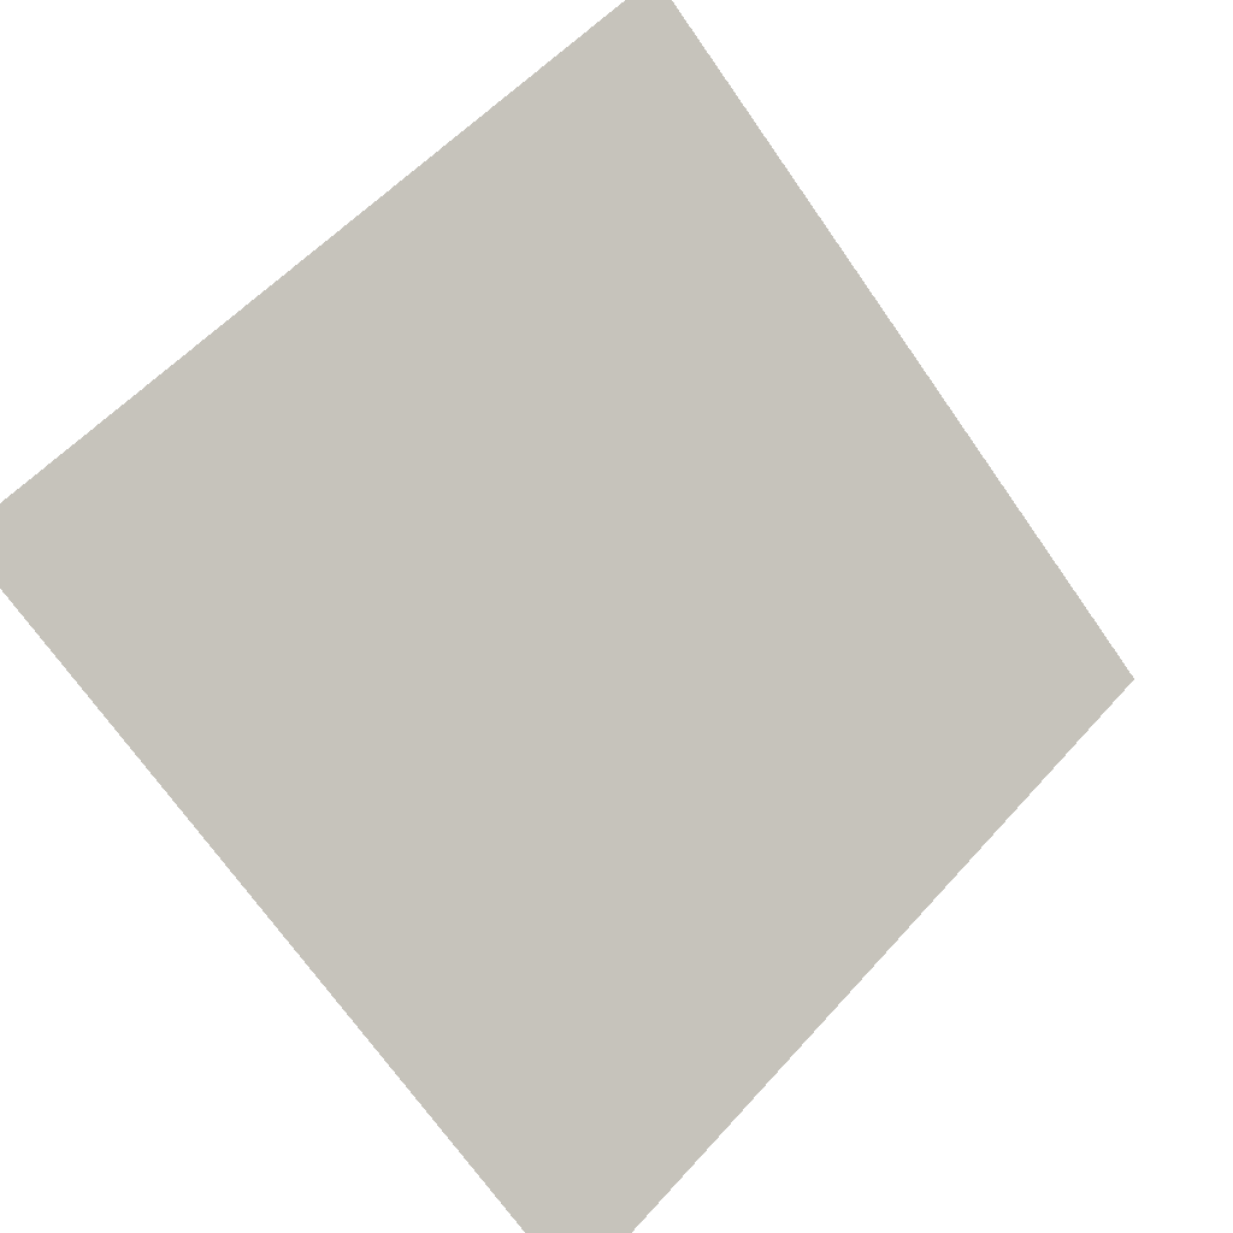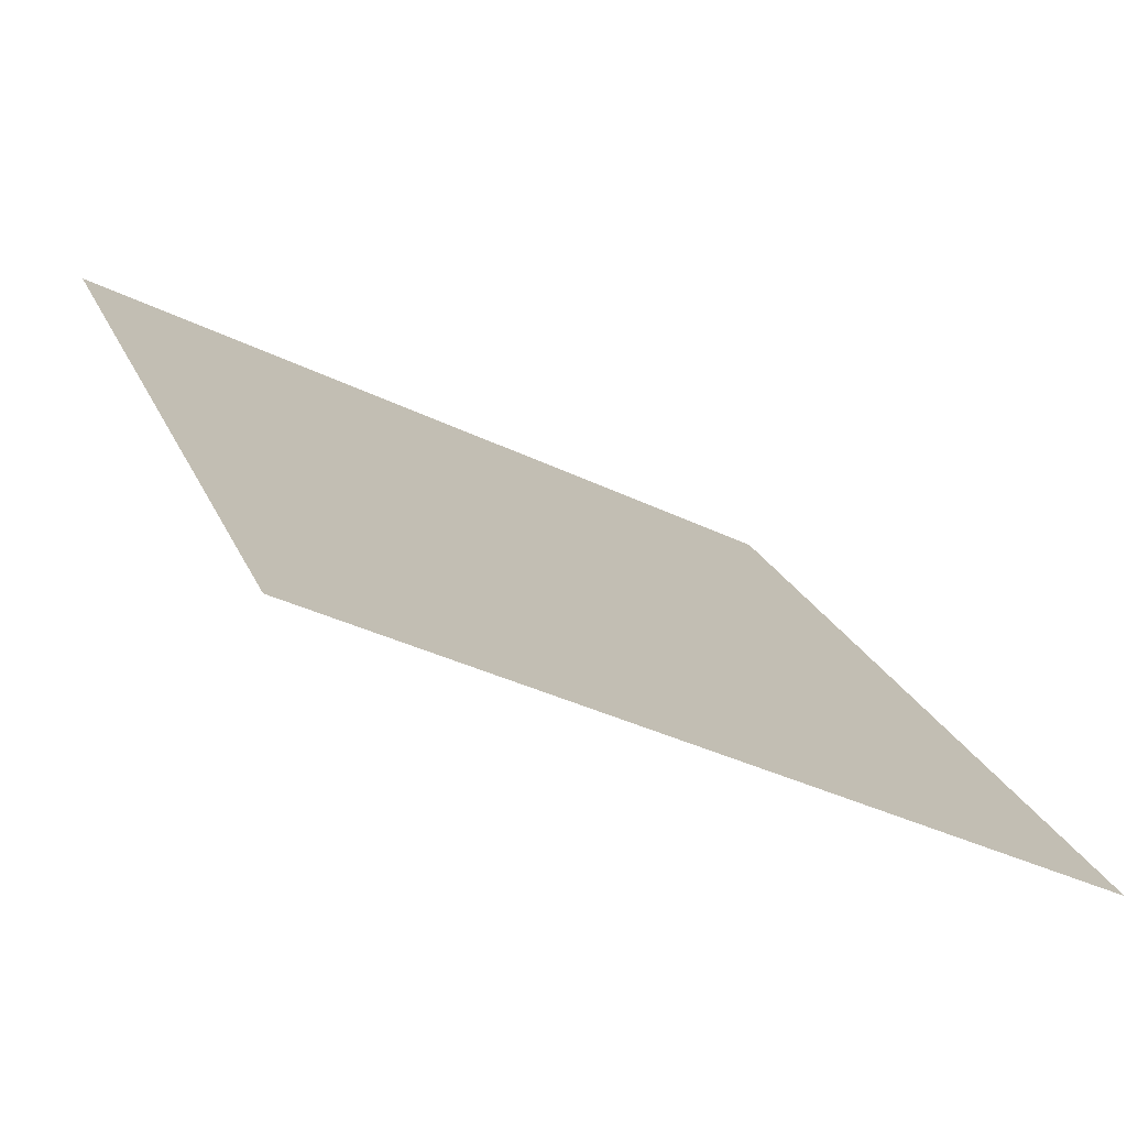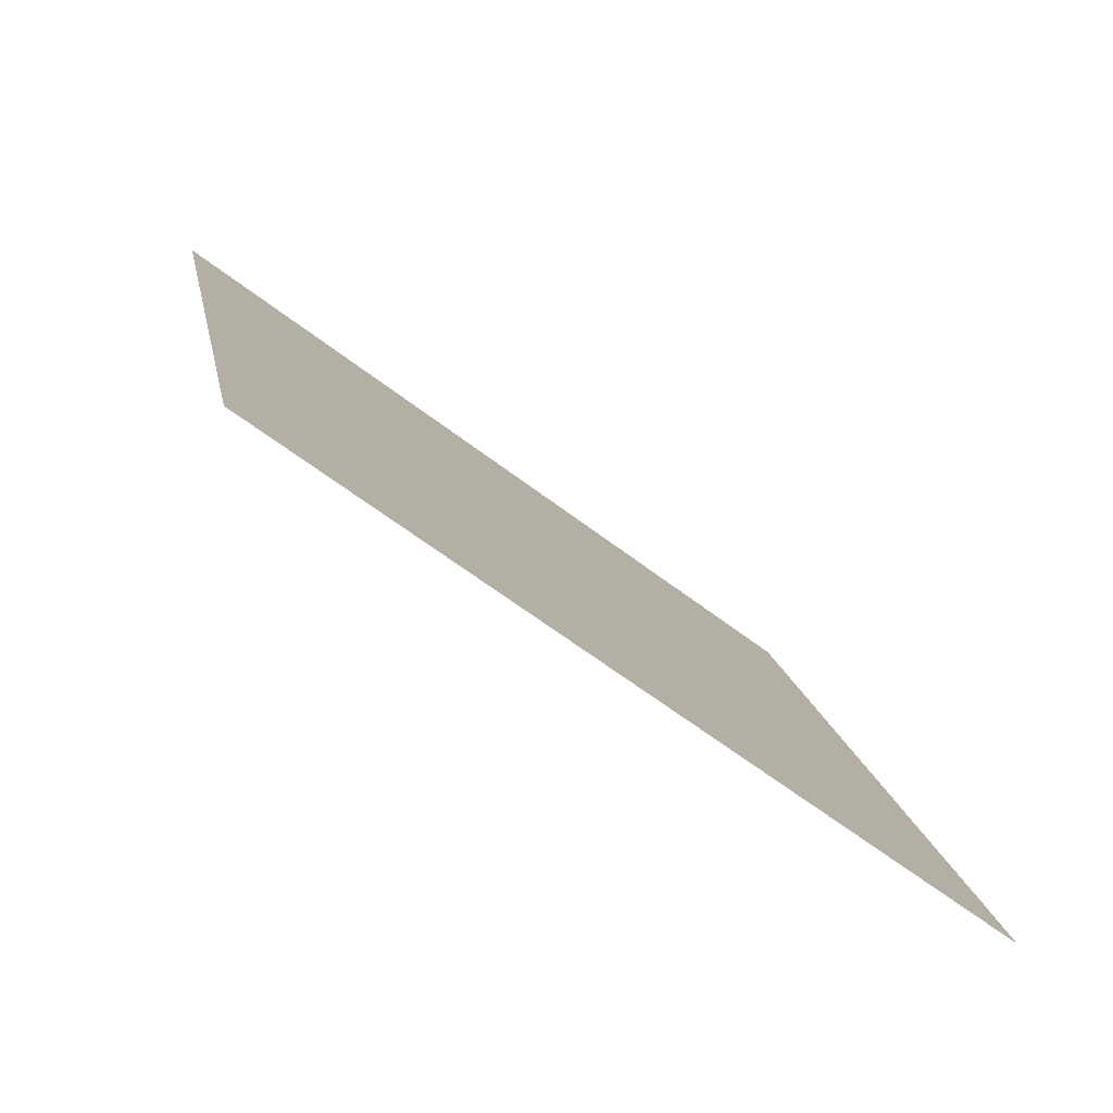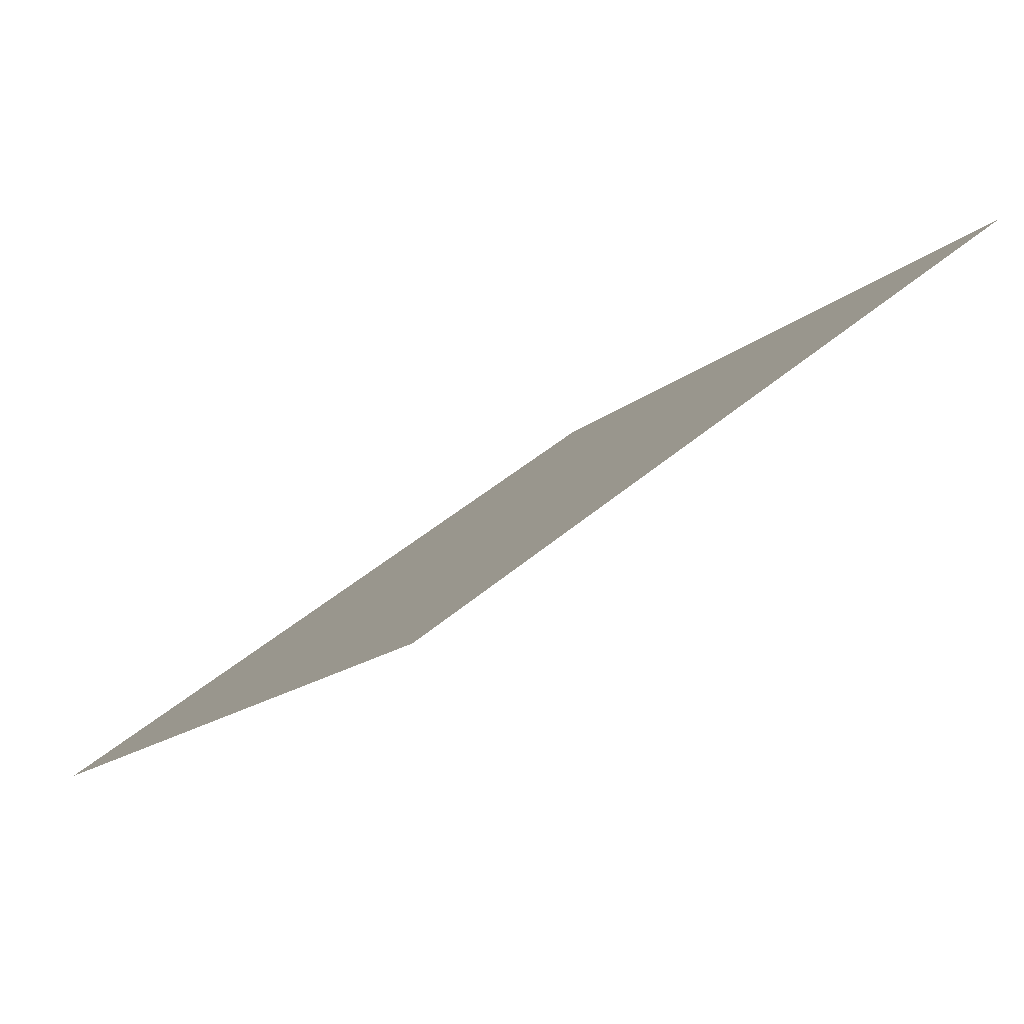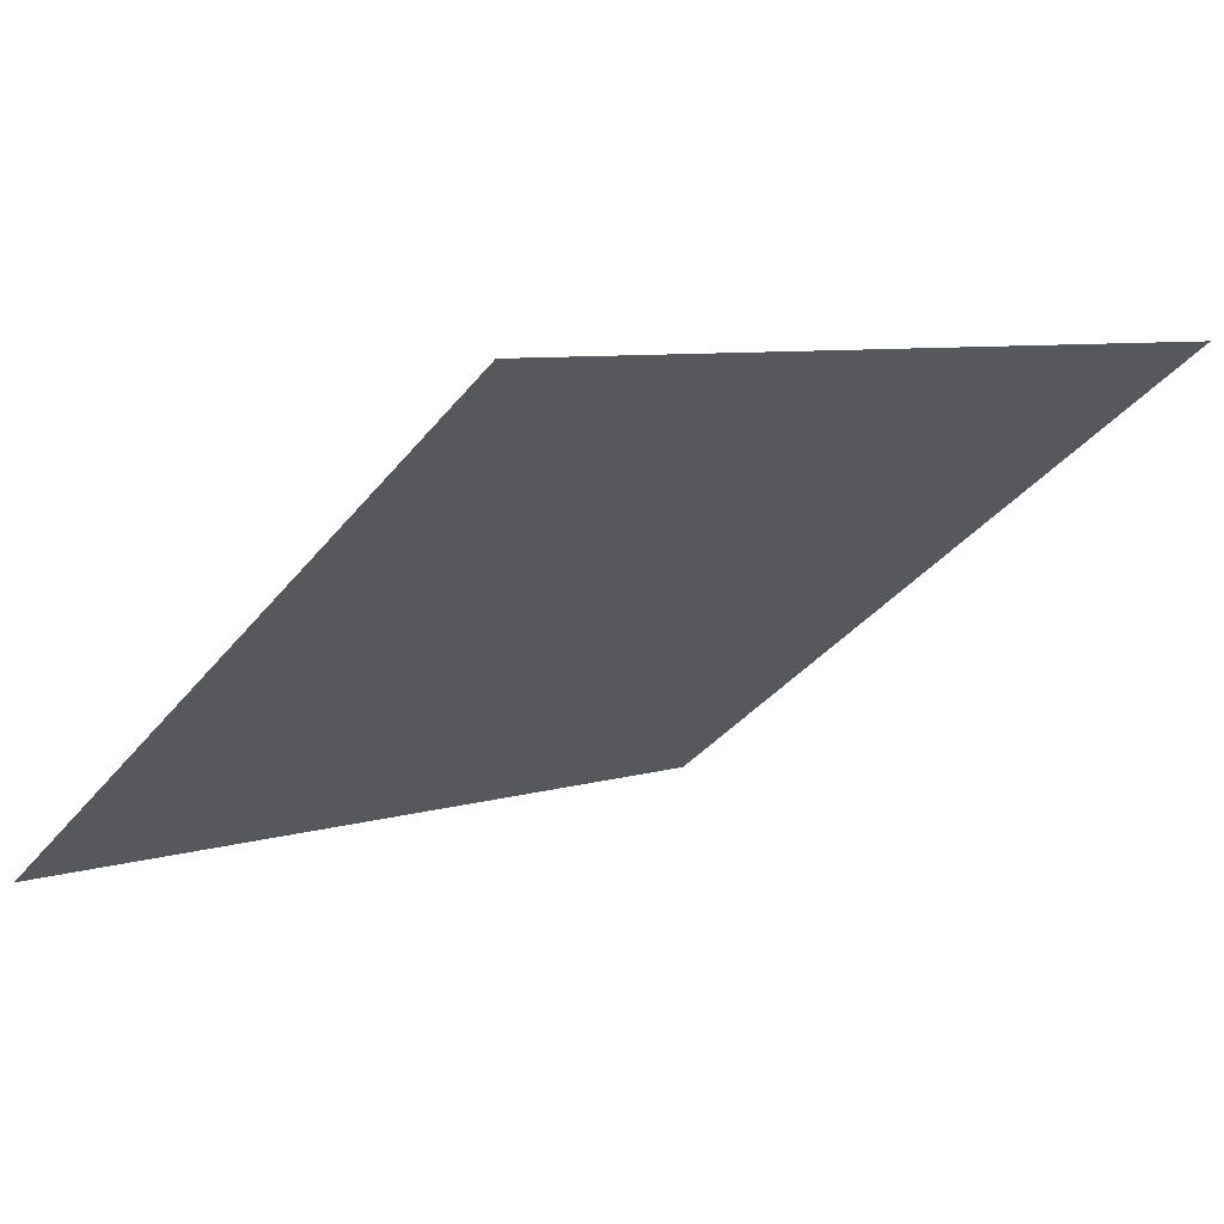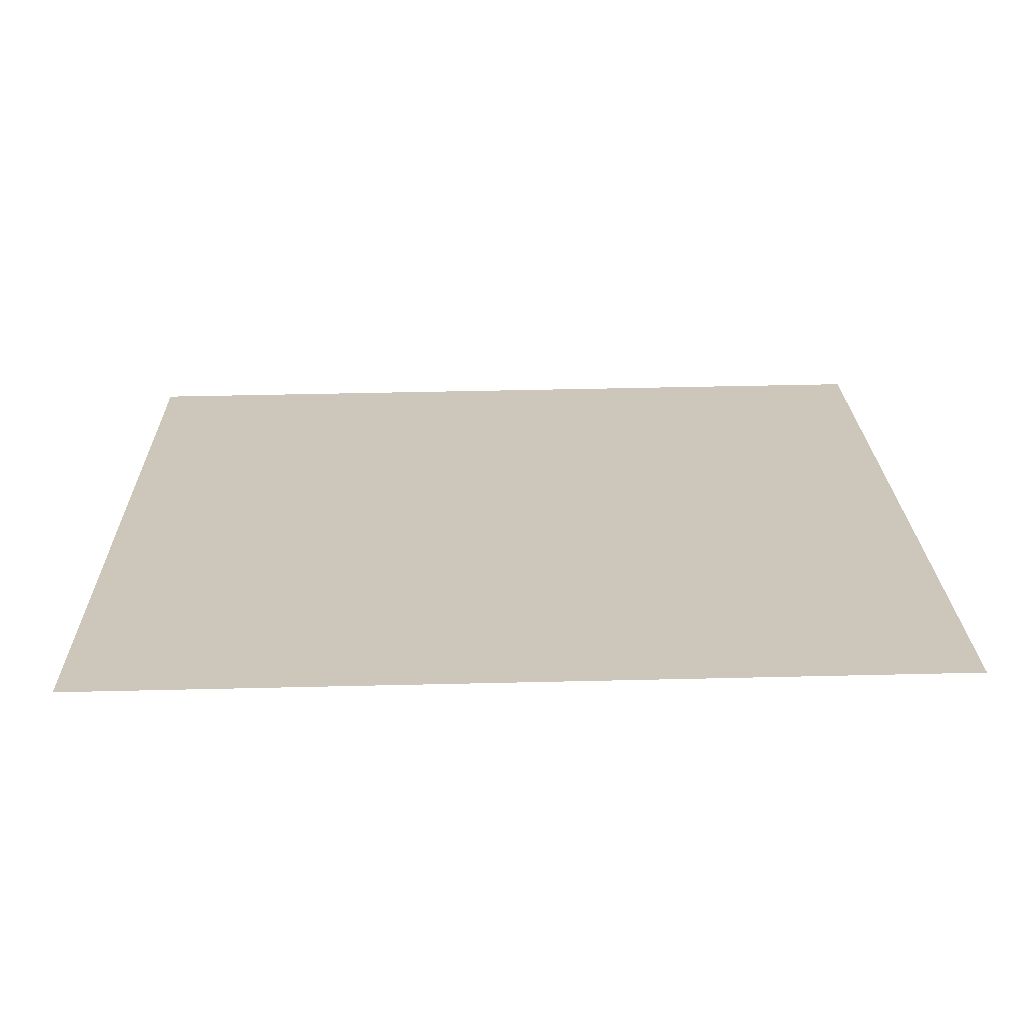
<metadata>
{"format":"obj","ext":"obj","renderer":"f3d","projection":"perspective","resolution":1024,"background":"white","views":[{"elev":-70.3,"azim":-54.3,"up":"+Y"},{"elev":-34.8,"azim":-34.4,"up":"+Z"},{"elev":14.3,"azim":80.4,"up":"+Y"},{"elev":-13.8,"azim":-119.3,"up":"+Y"},{"elev":9.2,"azim":-41.9,"up":"+Y"},{"elev":-15.4,"azim":179.8,"up":"+Y"}]}
</metadata>
<code>
v 0.06669 0.8158 0.5486
v 0.06013 0.816 0.5486
v 0.06025 0.8199 0.5539
v 0.06681 0.8197 0.5538
f 4 3 2 1

</code>
